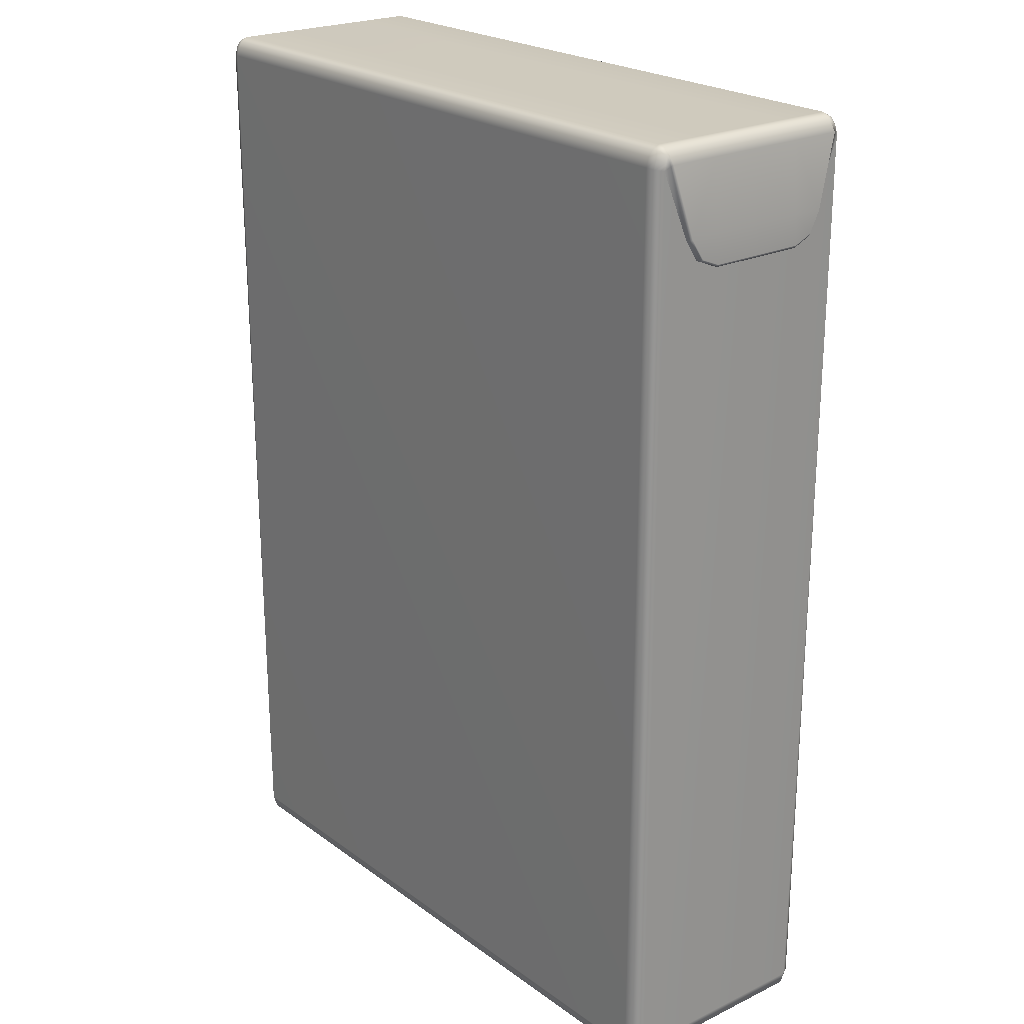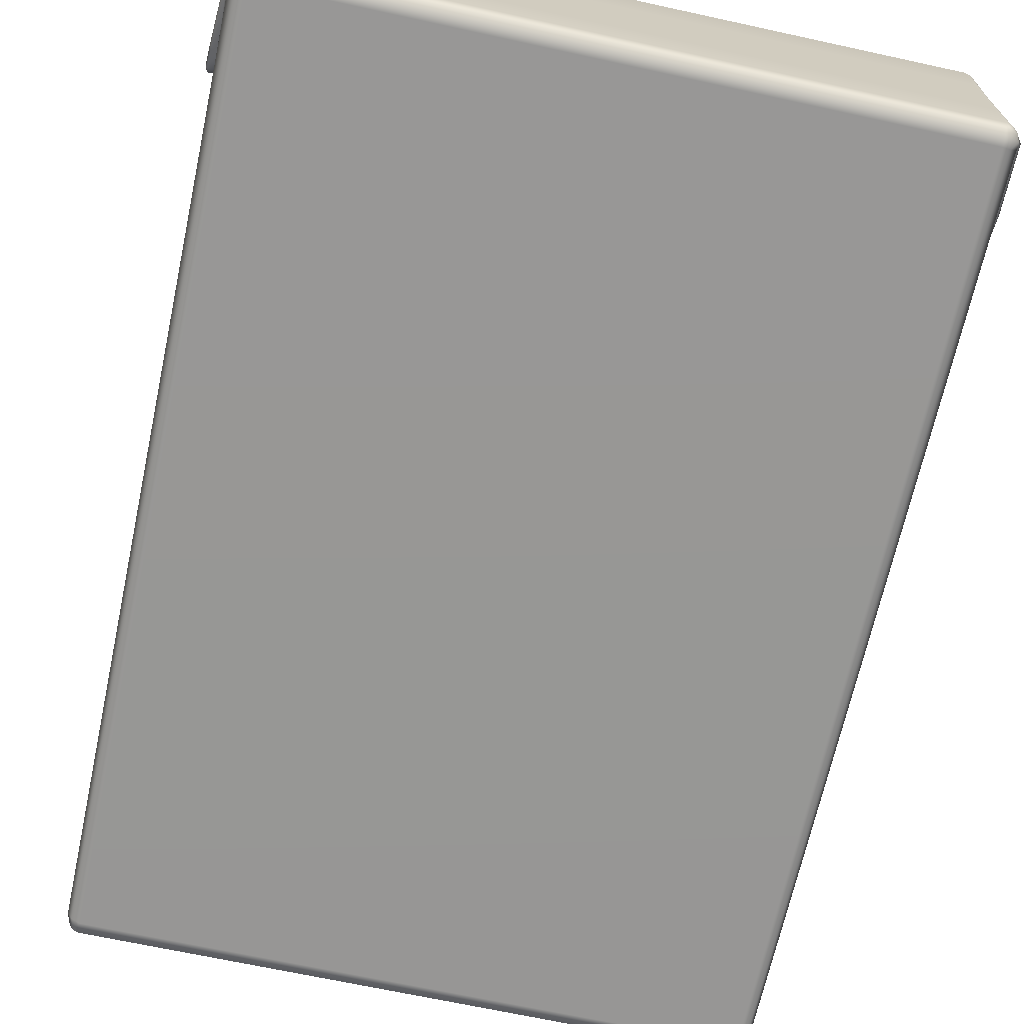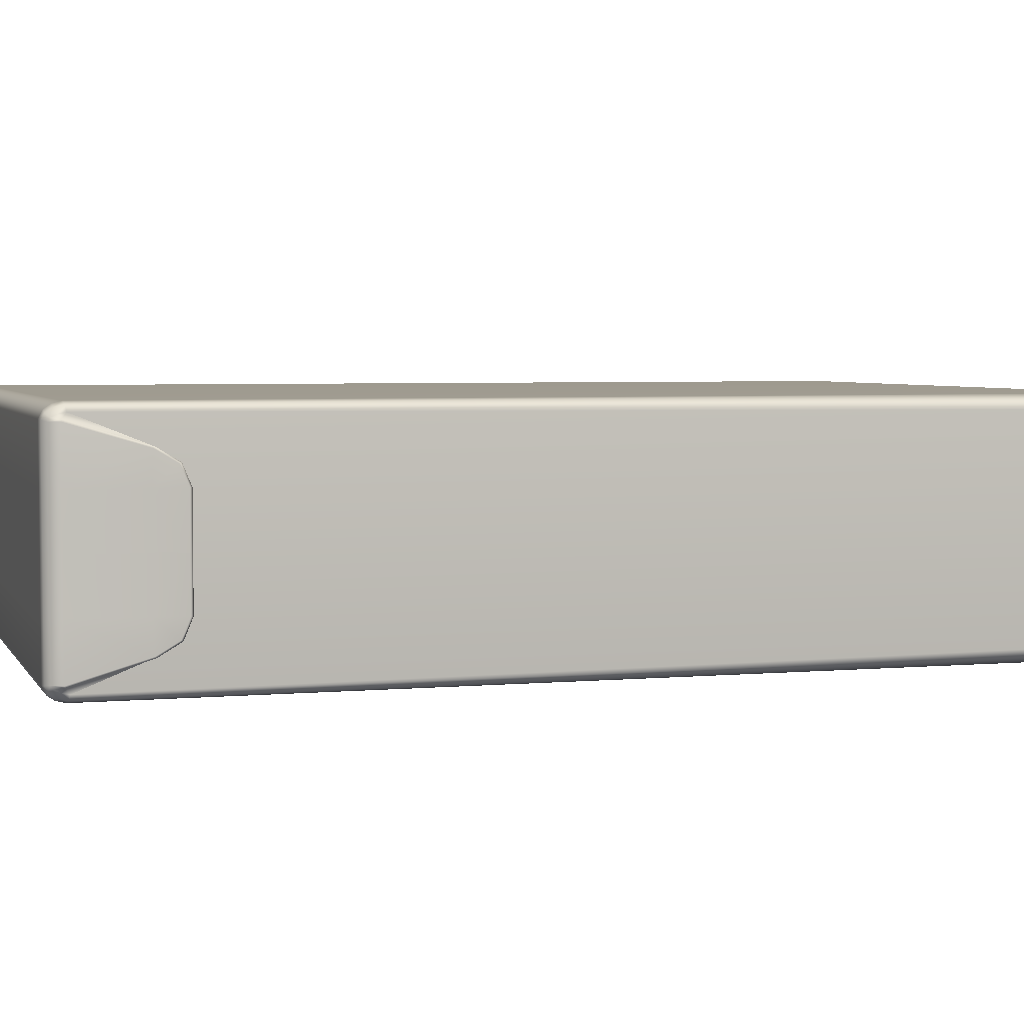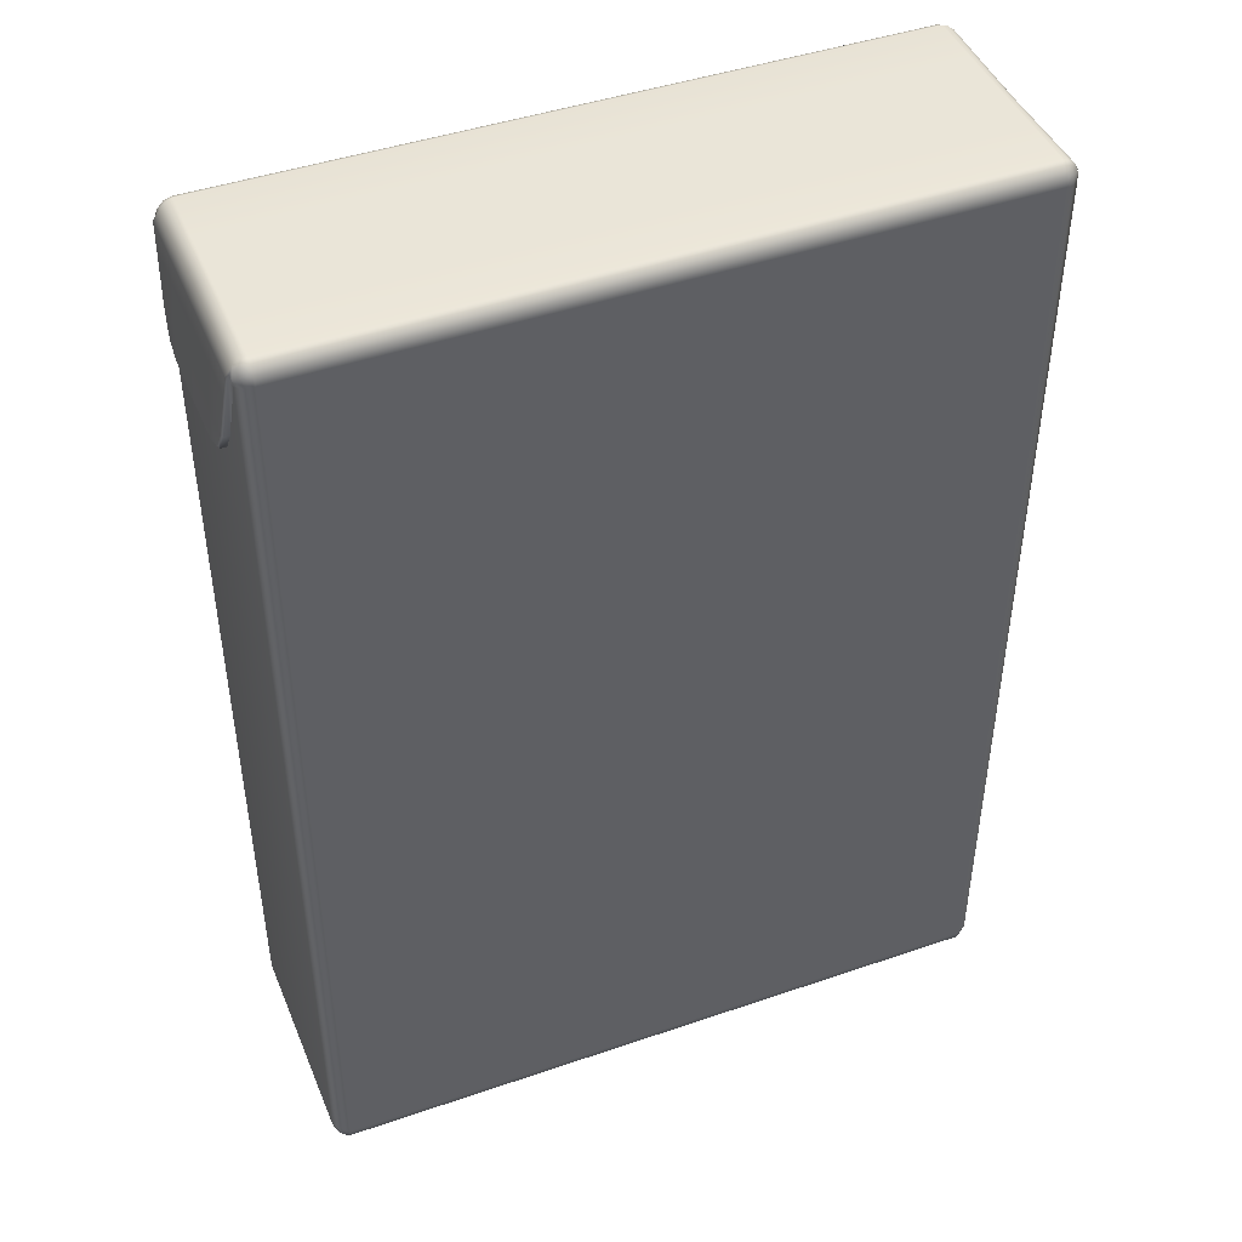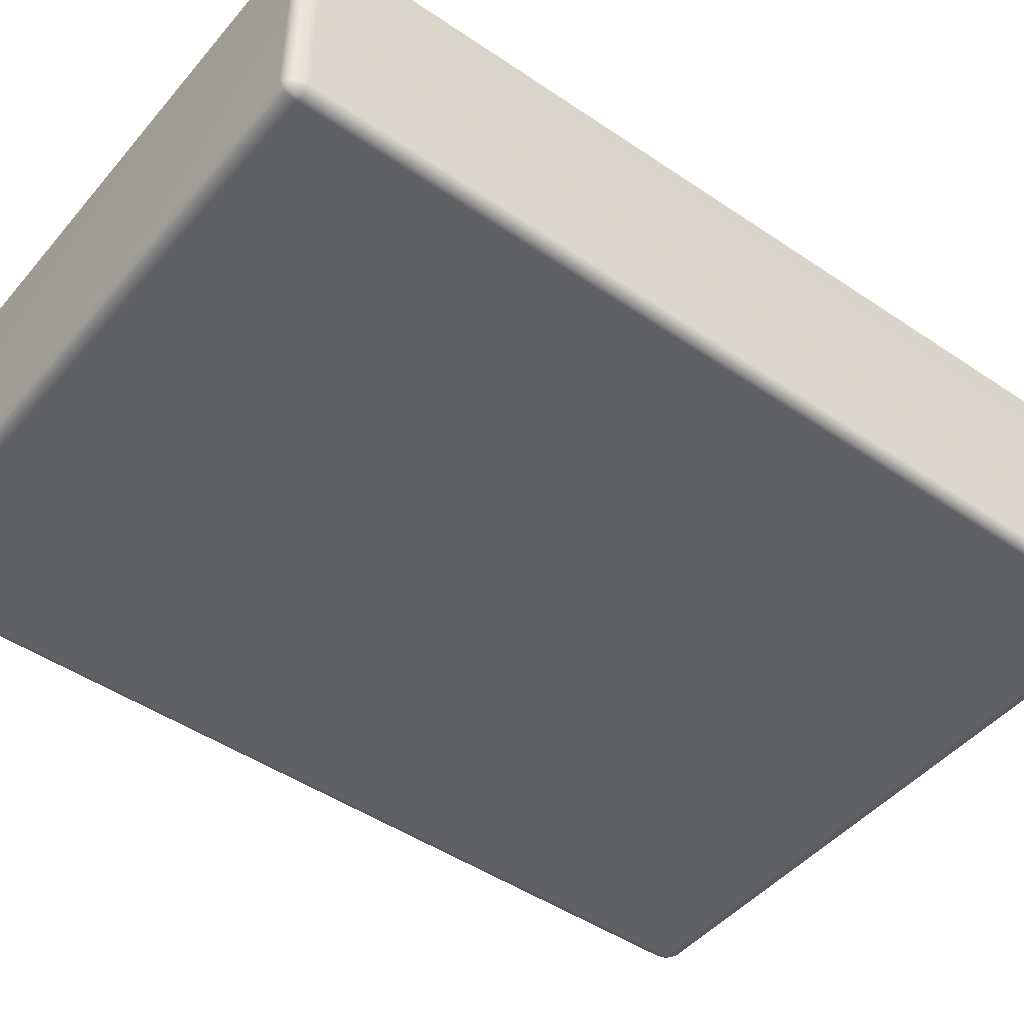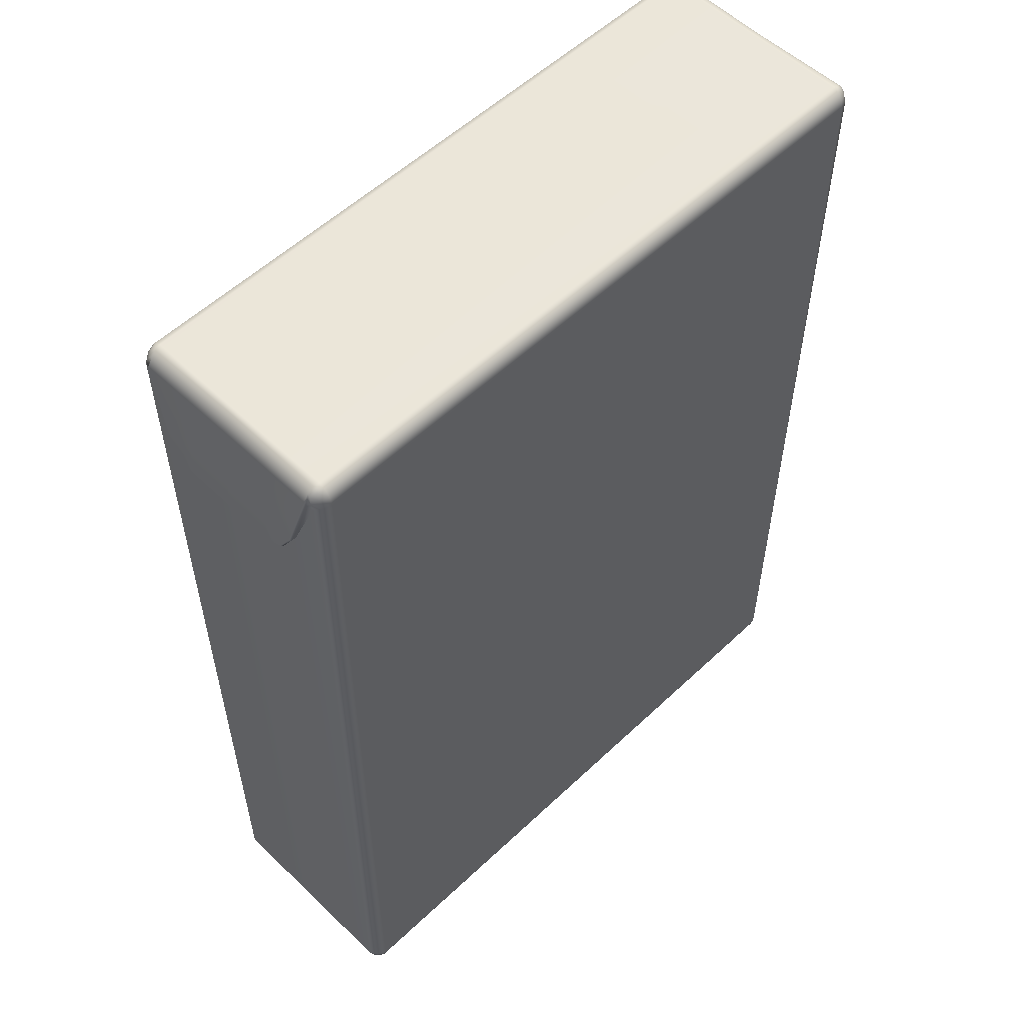
<metadata>
{"format":"obj","ext":"obj","renderer":"f3d","projection":"perspective","resolution":1024,"background":"white","views":[{"elev":22.8,"azim":50.7,"up":"+Y"},{"elev":-68.2,"azim":167.7,"up":"+Z"},{"elev":4.0,"azim":-107.0,"up":"+Z"},{"elev":44.7,"azim":-21.8,"up":"+Y"},{"elev":-46.7,"azim":52.2,"up":"+Z"},{"elev":55.2,"azim":135.2,"up":"+Y"}]}
</metadata>
<code>
o cereal
v -0.0828 0.0048 0.03097
v -0.0828 0.00152 0.02995
v 0.07918 0.00152 0.02995
v 0.07918 0.0048 0.03097
v -0.0828 0.000161 0.02749
v 0.07918 0.000161 0.02749
v -0.08618 0.0048 0.02749
v -0.08491 0.0048 0.02966
v -0.08471 0.233 0.03028
v -0.08631 0.2328 0.02885
v -0.08279 0.2333 0.03097
v -0.08279 0.2379 0.001947
v -0.08404 0.2374 0.001947
v -0.08415 0.2375 0.01431
v -0.08279 0.2379 0.01441
v -0.08279 0.2379 0.02749
v -0.08279 0.2369 0.02935
v 0.07917 0.2369 0.02935
v 0.07917 0.2379 0.02749
v -0.08279 0.2353 0.03042
v 0.07917 0.2333 0.03097
v 0.07917 0.2353 0.03042
v -0.08519 0.00152 0.02749
v -0.08429 0.00152 0.02902
v -0.08467 0.2351 0.02974
v -0.08595 0.2359 0.02785
v -0.08453 0.2368 0.02866
v -0.08427 0.2375 0.02727
v -0.08558 0.2365 0.02704
v -0.08519 0.00152 0.001947
v -0.0828 0.000161 0.001947
v -0.08618 0.0048 0.001947
v -0.08616 0.2333 0.001947
v -0.08634 0.2345 0.0285
v -0.08725 0.234 0.02704
v -0.08684 0.2337 0.02749
v -0.08851 0.2169 0.02188
v -0.08808 0.2166 0.02228
v -0.08888 0.2119 0.01888
v -0.08845 0.2114 0.01914
v -0.08907 0.2101 0.001866
v -0.08865 0.2094 0.001832
v -0.08861 0.2094 0.01436
v -0.08903 0.2101 0.01431
v -0.08715 0.2094 0.001731
v -0.0871 0.2094 0.01428
v -0.08681 0.2165 0.02224
v -0.08725 0.234 0.0142
v -0.08538 0.2365 0.0142
v -0.08518 0.2365 0.001947
v -0.08725 0.234 0.001947
v -0.08701 0.2114 0.01906
v -0.08853 0.2172 0.00189
v -0.0885 0.2172 0.01428
v 0.08256 0.0048 0.02749
v 0.08269 0.2328 0.02885
v 0.08109 0.233 0.03028
v 0.08129 0.0048 0.02966
v 0.07917 0.2379 0.001947
v 0.07917 0.2379 0.01441
v 0.08053 0.2375 0.01431
v 0.08042 0.2374 0.001947
v 0.08157 0.00152 0.02749
v 0.08067 0.00152 0.02902
v 0.08105 0.2351 0.02974
v 0.08233 0.2359 0.02785
v 0.08196 0.2365 0.02704
v 0.08065 0.2375 0.02727
v 0.08091 0.2368 0.02866
v 0.07918 0.000161 0.001947
v 0.08157 0.00152 0.001947
v 0.08256 0.0048 0.001947
v 0.08254 0.2333 0.001947
v 0.08272 0.2345 0.0285
v 0.08322 0.2337 0.02749
v 0.08363 0.234 0.02704
v 0.08446 0.2166 0.02228
v 0.08489 0.2169 0.02188
v 0.08483 0.2114 0.01914
v 0.08525 0.2119 0.01888
v 0.08545 0.2101 0.001866
v 0.0854 0.2101 0.01431
v 0.08499 0.2094 0.01436
v 0.08503 0.2094 0.001832
v 0.08348 0.2094 0.01428
v 0.08352 0.2094 0.001731
v 0.08319 0.2165 0.02224
v 0.08363 0.234 0.0142
v 0.08363 0.234 0.001947
v 0.08155 0.2365 0.001947
v 0.08175 0.2365 0.0142
v 0.08339 0.2114 0.01906
v 0.08491 0.2172 0.00189
v 0.08488 0.2172 0.01428
v -0.08618 0.0048 -0.0236
v -0.08631 0.2328 -0.02496
v -0.08471 0.233 -0.02639
v -0.08491 0.0048 -0.02577
v -0.08279 0.2333 -0.02708
v -0.0828 0.0048 -0.02708
v -0.08279 0.2379 -0.01052
v -0.08415 0.2375 -0.01041
v 0.07917 0.2379 -0.01052
v 0.07917 0.2333 -0.02708
v 0.07918 0.0048 -0.02708
v -0.08519 0.00152 -0.0236
v -0.08429 0.00152 -0.02513
v -0.0828 0.00152 -0.02606
v -0.0828 0.000161 -0.0236
v -0.08467 0.2351 -0.02584
v -0.08279 0.2353 -0.02653
v -0.08595 0.2359 -0.02396
v -0.08558 0.2365 -0.02315
v -0.08427 0.2375 -0.02337
v -0.08453 0.2368 -0.02477
v -0.0828 0.000161 -0.0236
v 0.07918 0.000161 -0.0236
v -0.08519 0.00152 -0.0236
v -0.08618 0.0048 -0.0236
v -0.08631 0.2328 -0.02496
v -0.08634 0.2345 -0.02461
v -0.08279 0.2369 -0.02545
v -0.08684 0.2337 -0.0236
v -0.08725 0.234 -0.02315
v -0.08808 0.2166 -0.01838
v -0.08851 0.2169 -0.01798
v -0.08845 0.2114 -0.01524
v -0.08888 0.2119 -0.01499
v -0.08907 0.2101 0.002028
v -0.08903 0.2101 -0.01042
v -0.08861 0.2094 -0.01046
v -0.08865 0.2094 0.002062
v -0.0871 0.2094 -0.01038
v -0.08715 0.2094 0.002163
v -0.08681 0.2165 -0.01835
v -0.08725 0.234 -0.0103
v -0.08538 0.2365 -0.0103
v -0.08701 0.2114 -0.01517
v -0.08853 0.2172 0.002004
v -0.0885 0.2172 -0.01038
v -0.08279 0.2379 -0.0236
v -0.08427 0.2375 -0.02337
v 0.07917 0.2379 -0.0236
v 0.07918 0.00152 -0.02606
v 0.07918 0.000161 -0.0236
v 0.08256 0.0048 -0.0236
v 0.08129 0.0048 -0.02577
v 0.08109 0.233 -0.02639
v 0.08269 0.2328 -0.02496
v 0.08053 0.2375 -0.01041
v 0.07917 0.2369 -0.02545
v 0.07917 0.2353 -0.02653
v 0.08157 0.00152 -0.0236
v 0.08067 0.00152 -0.02513
v 0.08105 0.2351 -0.02584
v 0.08233 0.2359 -0.02396
v 0.08091 0.2368 -0.02477
v 0.08065 0.2375 -0.02337
v 0.08196 0.2365 -0.02315
v 0.08157 0.00152 -0.0236
v 0.08256 0.0048 -0.0236
v 0.08269 0.2328 -0.02496
v 0.08272 0.2345 -0.02461
v 0.08233 0.2359 -0.02396
v 0.08196 0.2365 -0.02315
v 0.08363 0.234 -0.02315
v 0.08322 0.2337 -0.0236
v 0.08489 0.2169 -0.01798
v 0.08446 0.2166 -0.01838
v 0.08525 0.2119 -0.01499
v 0.08483 0.2114 -0.01524
v 0.08545 0.2101 0.002028
v 0.08503 0.2094 0.002062
v 0.08499 0.2094 -0.01046
v 0.0854 0.2101 -0.01042
v 0.08352 0.2094 0.002163
v 0.08348 0.2094 -0.01038
v 0.08269 0.2328 -0.02496
v 0.08319 0.2165 -0.01835
v 0.08363 0.234 -0.0103
v 0.08175 0.2365 -0.0103
v 0.08272 0.2345 -0.02461
v 0.08339 0.2114 -0.01517
v 0.08491 0.2172 0.002004
v 0.08488 0.2172 -0.01038
v 0.08065 0.2375 -0.02337
f 4 1 2
f 2 3 4
f 3 2 5
f 5 6 3
f 10 7 8
f 8 9 10
f 9 8 1
f 1 11 9
f 15 12 13
f 13 14 15
f 19 16 17
f 17 18 19
f 22 20 11
f 11 21 22
f 24 23 5
f 5 2 24
f 24 2 1
f 1 8 24
f 24 8 7
f 7 23 24
f 25 9 11
f 11 20 25
f 29 26 27
f 27 28 29
f 23 30 31
f 31 5 23
f 7 32 30
f 30 23 7
f 10 33 32
f 32 7 10
f 25 27 26
f 26 34 25
f 18 17 20
f 20 22 18
f 27 25 20
f 20 17 27
f 9 25 34
f 34 10 9
f 36 26 29
f 29 35 36
f 38 36 35
f 35 37 38
f 40 38 37
f 37 39 40
f 44 41 42
f 42 43 44
f 39 44 43
f 43 40 39
f 46 43 42
f 42 45 46
f 47 10 36
f 36 38 47
f 51 48 49
f 49 50 51
f 34 26 36
f 36 10 34
f 43 46 52
f 52 40 43
f 40 52 47
f 47 38 40
f 51 53 54
f 54 48 51
f 50 49 14
f 14 13 50
f 16 28 27
f 27 17 16
f 48 35 29
f 29 49 48
f 29 28 14
f 14 49 29
f 16 15 14
f 14 28 16
f 37 35 48
f 48 54 37
f 41 44 54
f 54 53 41
f 39 37 54
f 54 44 39
f 58 55 56
f 56 57 58
f 4 58 57
f 57 21 4
f 62 59 60
f 60 61 62
f 12 15 60
f 60 59 12
f 11 1 4
f 4 21 11
f 6 63 64
f 64 3 6
f 4 3 64
f 64 58 4
f 55 58 64
f 64 63 55
f 21 57 65
f 65 22 21
f 69 66 67
f 67 68 69
f 31 70 6
f 6 5 31
f 70 71 63
f 63 6 70
f 71 72 55
f 55 63 71
f 72 73 56
f 56 55 72
f 66 69 65
f 65 74 66
f 22 65 69
f 69 18 22
f 74 65 57
f 57 56 74
f 67 66 75
f 75 76 67
f 76 75 77
f 77 78 76
f 78 77 79
f 79 80 78
f 84 81 82
f 82 83 84
f 83 82 80
f 80 79 83
f 84 83 85
f 85 86 84
f 75 56 87
f 87 77 75
f 91 88 89
f 89 90 91
f 75 66 74
f 74 56 75
f 92 85 83
f 83 79 92
f 87 92 79
f 79 77 87
f 94 93 89
f 89 88 94
f 61 91 90
f 90 62 61
f 69 68 19
f 19 18 69
f 67 76 88
f 88 91 67
f 61 68 67
f 67 91 61
f 61 60 19
f 19 68 61
f 15 16 19
f 19 60 15
f 88 76 78
f 78 94 88
f 94 82 81
f 81 93 94
f 94 78 80
f 80 82 94
f 98 95 96
f 96 97 98
f 100 98 97
f 97 99 100
f 13 12 101
f 101 102 13
f 103 101 12
f 12 59 103
f 105 100 99
f 99 104 105
f 109 106 107
f 107 108 109
f 100 108 107
f 107 98 100
f 95 98 107
f 107 106 95
f 99 97 110
f 110 111 99
f 115 112 113
f 113 114 115
f 117 70 31
f 31 116 117
f 31 30 118
f 118 116 31
f 30 32 119
f 119 118 30
f 32 33 120
f 120 119 32
f 112 115 110
f 110 121 112
f 111 110 115
f 115 122 111
f 121 110 97
f 97 96 121
f 113 112 123
f 123 124 113
f 124 123 125
f 125 126 124
f 126 125 127
f 127 128 126
f 132 129 130
f 130 131 132
f 131 130 128
f 128 127 131
f 132 131 133
f 133 134 132
f 123 96 135
f 135 125 123
f 137 136 51
f 51 50 137
f 123 112 121
f 121 96 123
f 138 133 131
f 131 127 138
f 135 138 127
f 127 125 135
f 140 139 51
f 51 136 140
f 102 137 50
f 50 13 102
f 115 114 141
f 141 122 115
f 113 124 136
f 136 137 113
f 102 142 113
f 113 137 102
f 102 101 141
f 141 142 102
f 143 141 101
f 101 103 143
f 136 124 126
f 126 140 136
f 140 130 129
f 129 139 140
f 140 126 128
f 128 130 140
f 108 100 105
f 105 144 108
f 109 108 144
f 144 145 109
f 149 146 147
f 147 148 149
f 148 147 105
f 105 104 148
f 103 59 62
f 62 150 103
f 122 141 143
f 143 151 122
f 99 111 152
f 152 104 99
f 154 153 145
f 145 144 154
f 154 144 105
f 105 147 154
f 154 147 146
f 146 153 154
f 155 148 104
f 104 152 155
f 159 156 157
f 157 158 159
f 160 71 70
f 70 117 160
f 161 72 71
f 71 160 161
f 162 73 72
f 72 161 162
f 155 157 156
f 156 163 155
f 111 122 151
f 151 152 111
f 157 155 152
f 152 151 157
f 148 155 163
f 163 149 148
f 167 164 165
f 165 166 167
f 169 167 166
f 166 168 169
f 171 169 168
f 168 170 171
f 175 172 173
f 173 174 175
f 170 175 174
f 174 171 170
f 177 174 173
f 173 176 177
f 179 178 167
f 167 169 179
f 89 180 181
f 181 90 89
f 182 164 167
f 167 178 182
f 174 177 183
f 183 171 174
f 171 183 179
f 179 169 171
f 89 184 185
f 185 180 89
f 90 181 150
f 150 62 90
f 143 158 157
f 157 151 143
f 180 166 165
f 165 181 180
f 165 186 150
f 150 181 165
f 143 103 150
f 150 186 143
f 168 166 180
f 180 185 168
f 172 175 185
f 185 184 172
f 170 168 185
f 185 175 170

</code>
